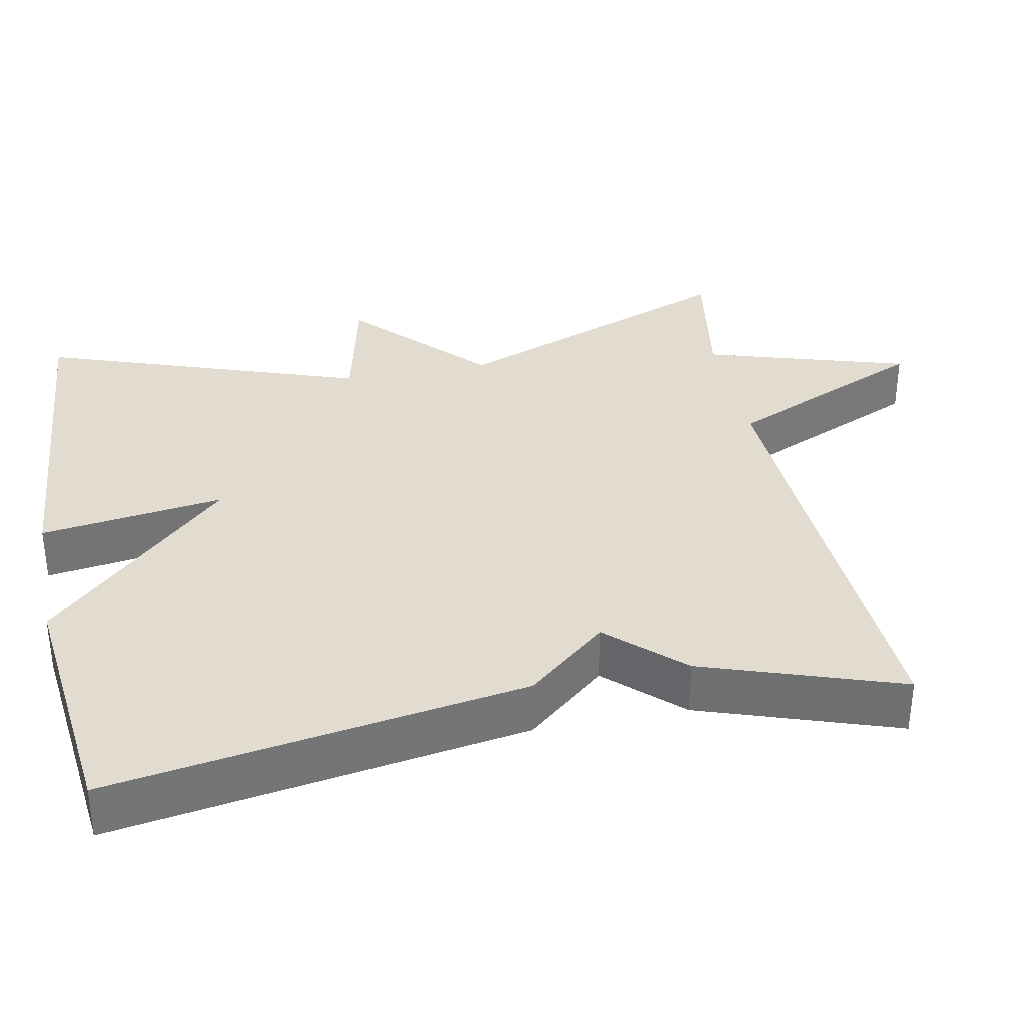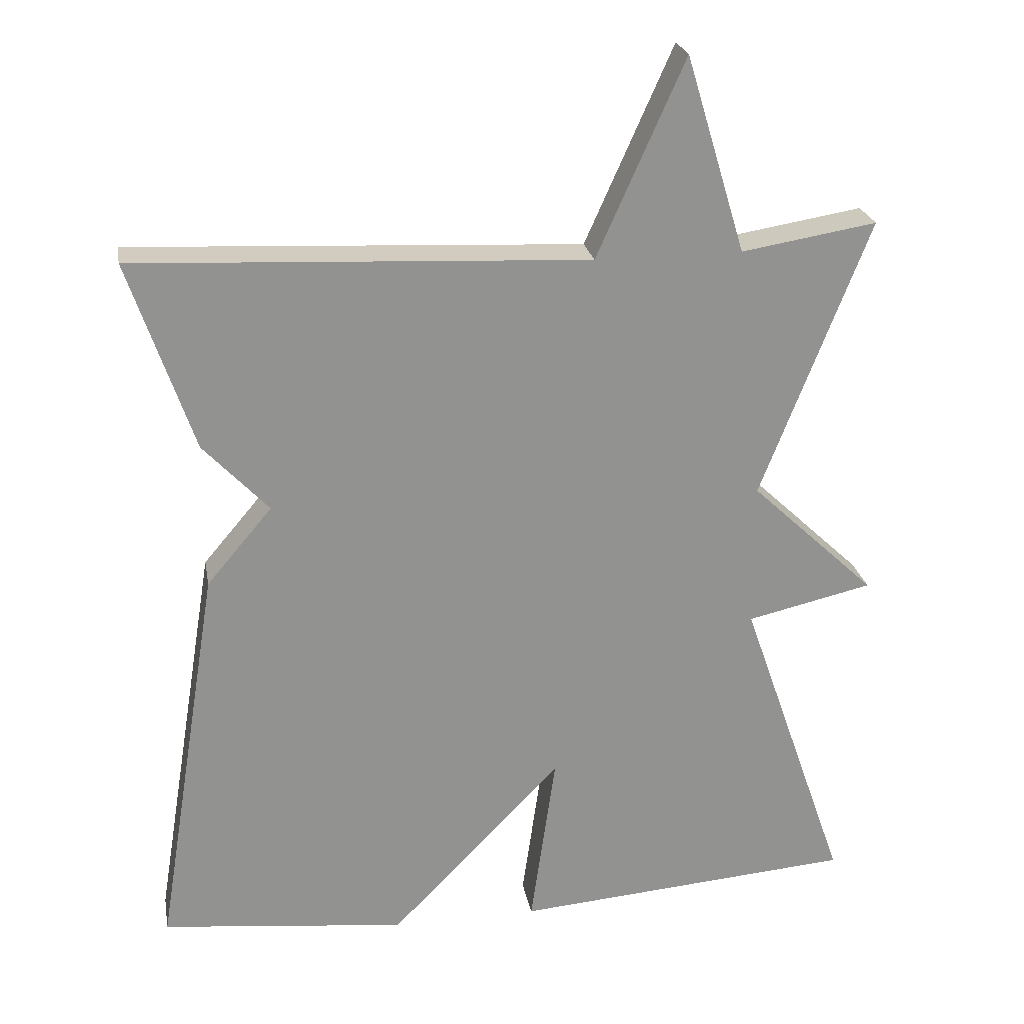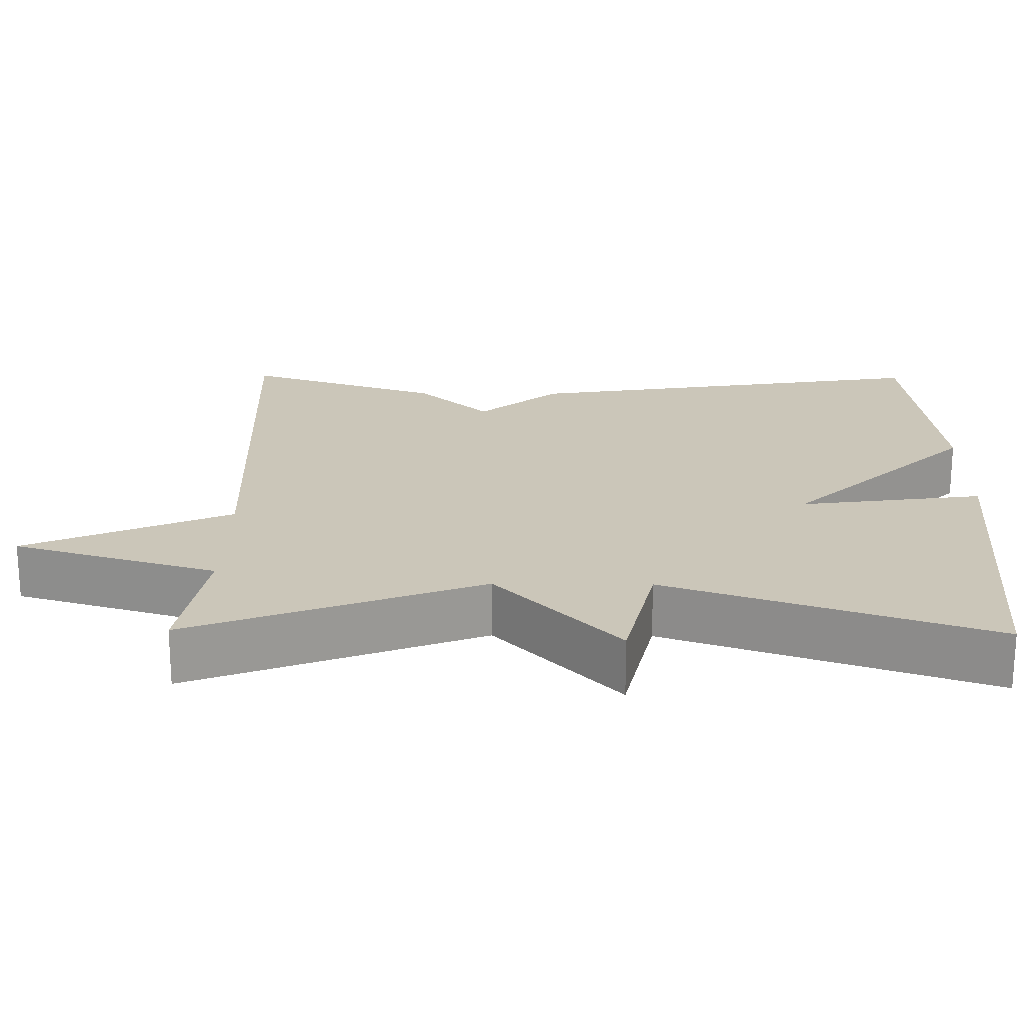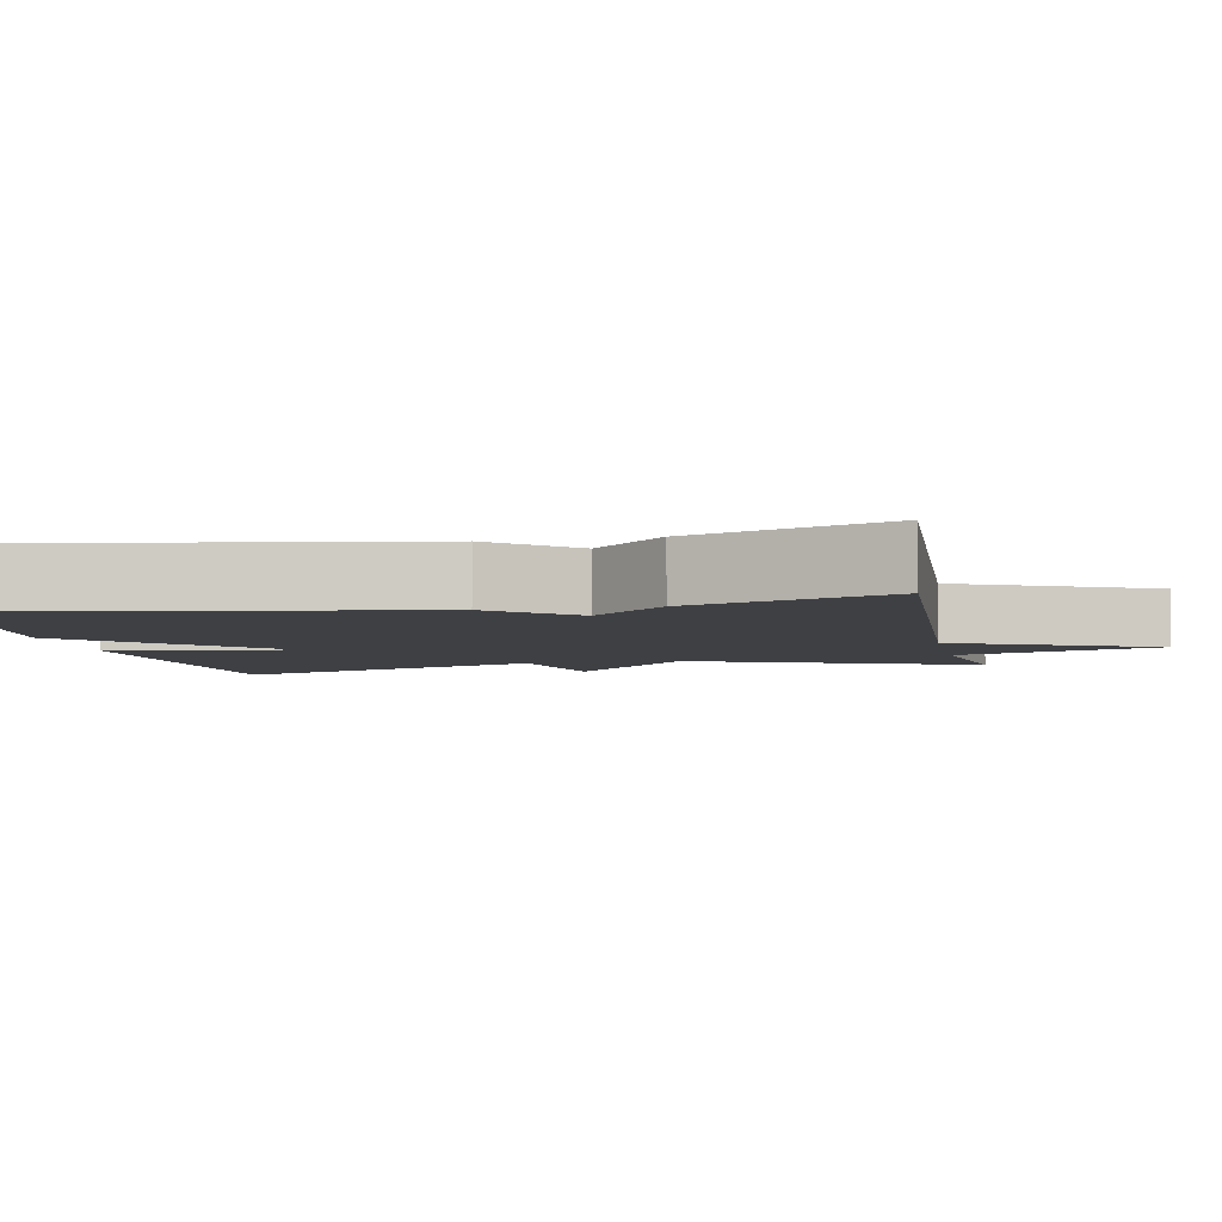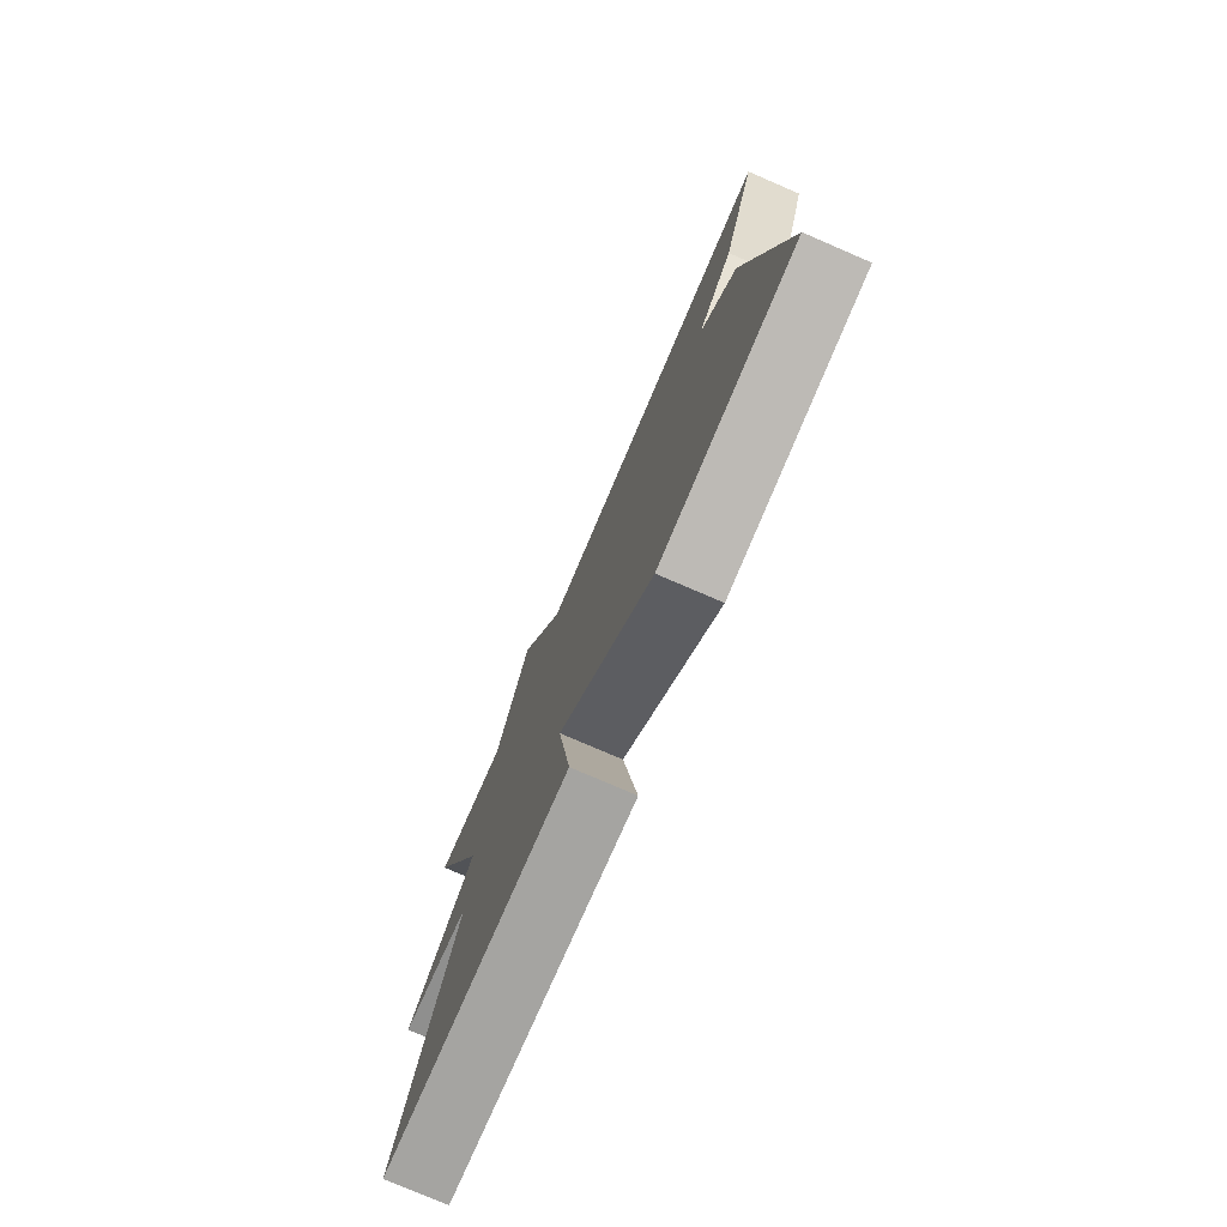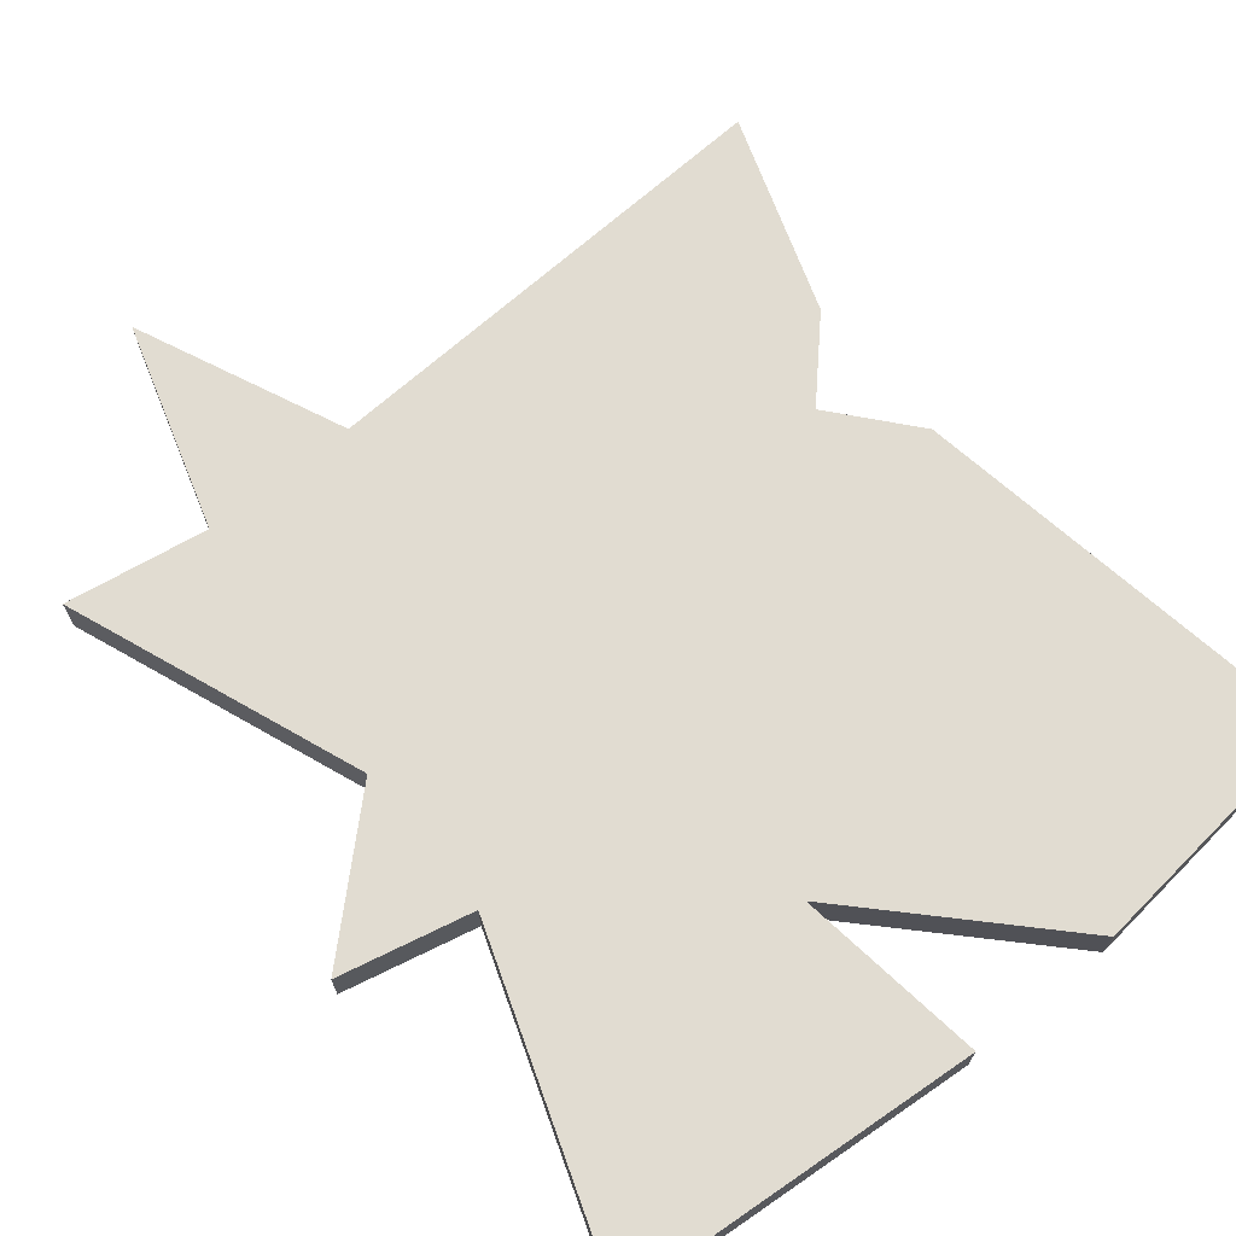
<metadata>
{"format":"obj","ext":"obj","renderer":"f3d","projection":"perspective","resolution":1024,"background":"white","views":[{"elev":34.4,"azim":-101.2,"up":"+Y"},{"elev":24.0,"azim":-10.2,"up":"+Z"},{"elev":20.9,"azim":90.7,"up":"+Y"},{"elev":-5.1,"azim":-78.6,"up":"+Y"},{"elev":-77.7,"azim":-113.3,"up":"+Z"},{"elev":69.2,"azim":141.0,"up":"+Y"}]}
</metadata>
<code>
v -0.5 0.07 -0.5
v -0.412 0.07 0.042
v -0.323 0.07 0.147
v -0.412 0.07 0.242
v -0.5 0.07 0.5
v 0.116 0.07 0.47
v 0.235 0.07 0.737
v 0.316 0.07 0.47
v 0.5 0.07 0.5
v 0.353 0.07 0.121
v 0.524 0.07 -0.04
v 0.353 0.07 -0.079
v 0.5 0.07 -0.5
v 0.035 0.07 -0.537
v 0.069 0.07 -0.296
v -0.165 0.07 -0.537
v -0.5 0 -0.5
v -0.412 0 0.042
v -0.323 0 0.147
v -0.412 0 0.242
v -0.5 0 0.5
v 0.116 0 0.47
v 0.235 0 0.737
v 0.316 0 0.47
v 0.5 0 0.5
v 0.353 0 0.121
v 0.524 0 -0.04
v 0.353 0 -0.079
v 0.5 0 -0.5
v 0.035 0 -0.537
v 0.069 0 -0.296
v -0.165 0 -0.537
f 1 2 3
f 16 1 3
f 15 16 3
f 12 13 14 15
f 12 15 3
f 3 4 5
f 12 3 5
f 11 12 5
f 10 11 5
f 8 9 10
f 6 7 8 10
f 5 6 10
f 19 18 17
f 19 17 32
f 19 32 31
f 31 30 29 28
f 19 31 28
f 21 20 19
f 21 19 28
f 21 28 27
f 21 27 26
f 26 25 24
f 26 24 23 22
f 26 22 21
f 1 17 18 2
f 2 18 19 3
f 3 19 20 4
f 4 20 21 5
f 5 21 22 6
f 6 22 23 7
f 7 23 24 8
f 8 24 25 9
f 9 25 26 10
f 10 26 27 11
f 11 27 28 12
f 12 28 29 13
f 13 29 30 14
f 14 30 31 15
f 15 31 32 16
f 16 32 17 1

</code>
